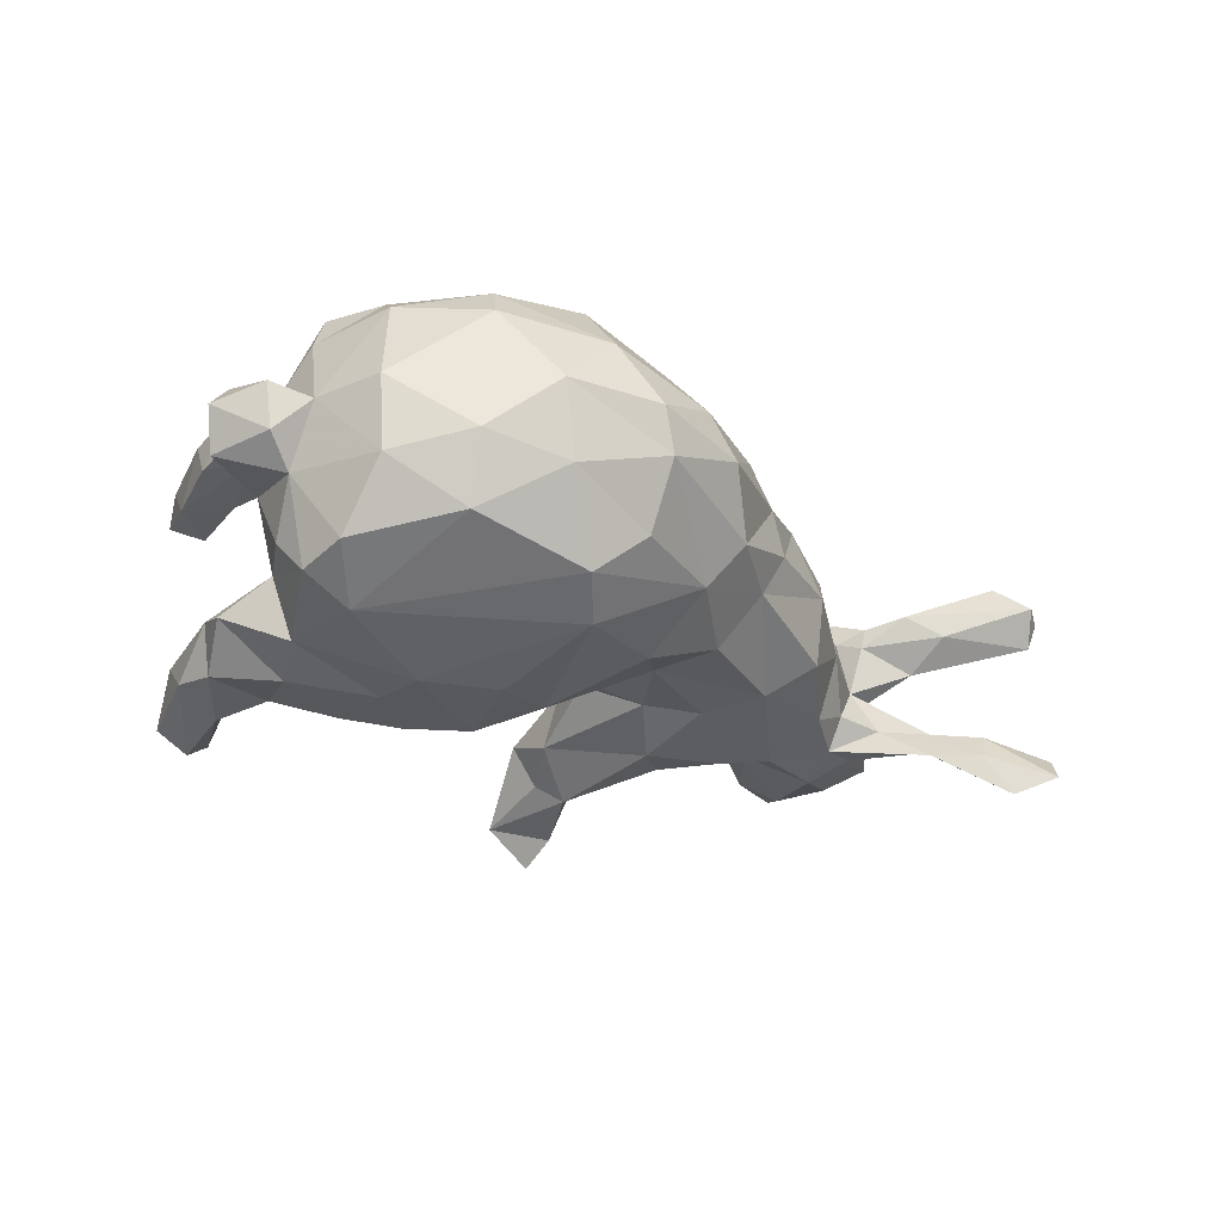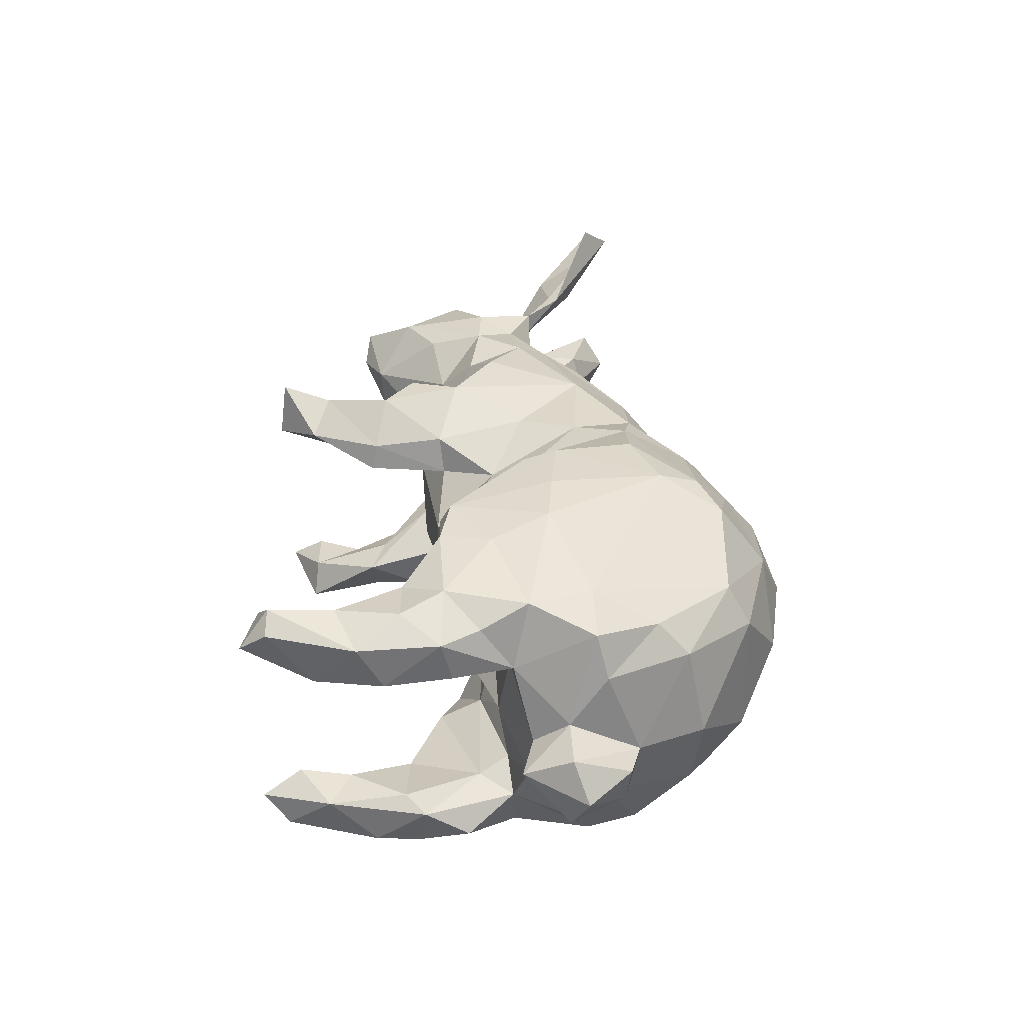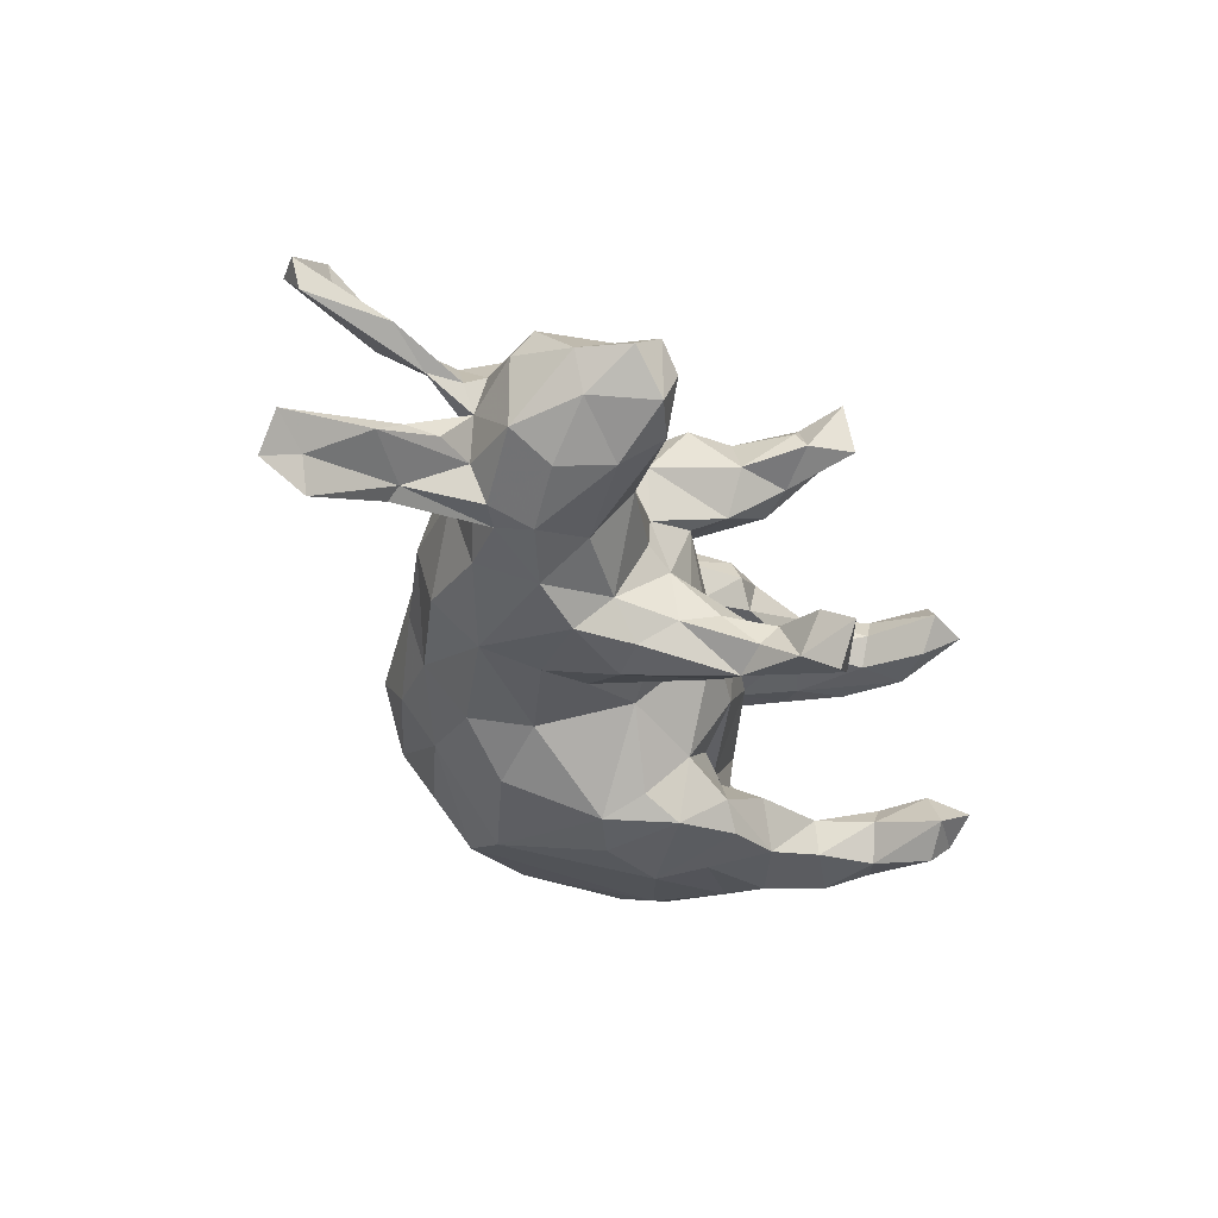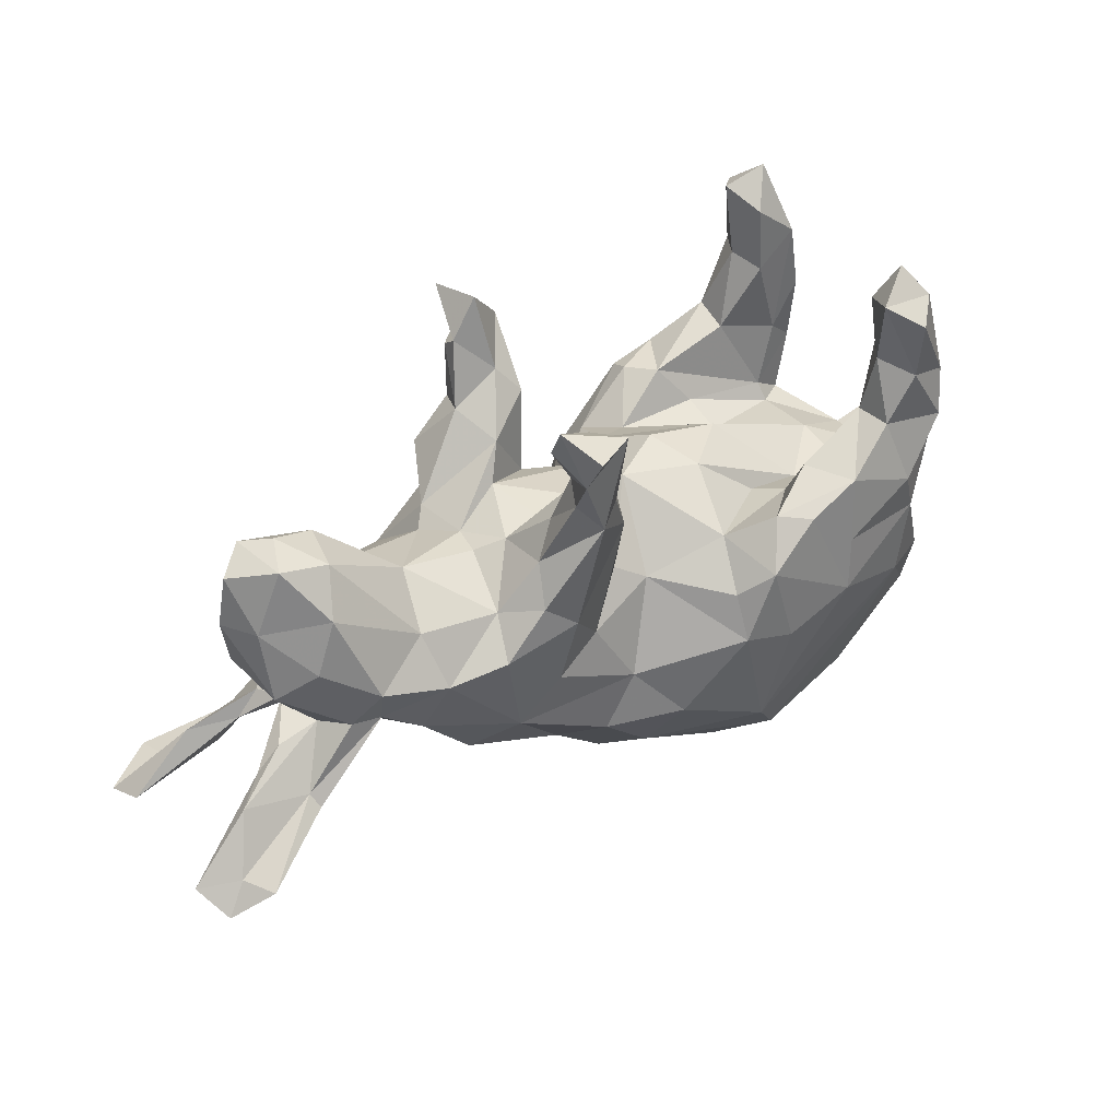
<metadata>
{"format":"obj","ext":"obj","renderer":"f3d","projection":"perspective","resolution":1024,"background":"white","views":[{"elev":-33.2,"azim":-36.4,"up":"+Z"},{"elev":38.5,"azim":-93.0,"up":"+Z"},{"elev":-33.6,"azim":109.1,"up":"+Z"},{"elev":38.7,"azim":143.8,"up":"+Y"}]}
</metadata>
<code>
v 0.782 -0.2032 -0.1561
v 0.8072 -0.1695 -0.1063
v 0.748 -0.1593 -0.14
v 0.7913 -0.1632 0.1006
v 0.7298 -0.1577 0.1947
v 0.8069 -0.1702 0.1466
v 0.7675 -0.2017 0.1497
v 0.7183 -0.1464 0.1365
v 0.702 -0.06785 0.09068
v 0.7113 -0.07739 -0.09354
v 0.6944 -0.1361 -0.08422
v 0.6288 -0.02475 -0.05826
v 0.7221 -0.1625 -0.1874
v 0.6664 0.1744 0.008025
v 0.6351 -0.04902 0.05084
v 0.6757 -0.1499 -0.128
v 0.6543 0.2536 0.003036
v 0.6105 0.2757 0.03967
v 0.6476 -0.1171 0.09493
v 0.598 0.2728 -0.05287
v 0.6334 0.07289 -0.07066
v 0.6373 0.1773 -0.04792
v 0.5903 -0.09029 0.1246
v 0.6665 -0.05994 -0.05737
v 0.6399 0.07468 0.0412
v 0.6268 0.1039 0.08719
v 0.6095 -0.07792 0.1183
v 0.5759 0.01732 0.07003
v 0.6162 -0.08506 -0.1148
v 0.6028 -0.006619 0.0466
v 0.5834 0.002223 0.004511
v 0.6078 -0.1043 -0.1305
v 0.5622 -0.04003 -0.07459
v 0.5661 -0.007734 -0.06256
v 0.5716 0.2852 0.004668
v 0.5473 0.193 -0.1009
v 0.5546 -0.03497 0.1141
v 0.5792 0.1139 -0.1057
v 0.5003 0.06006 -0.1412
v 0.5376 0.006401 -0.1133
v 0.5539 0.1981 0.09702
v 0.5476 -0.03133 0.07949
v 0.49 -0.03452 -0.06938
v 0.5231 0.05836 0.135
v 0.4098 0.1053 -0.1046
v 0.4862 0.002591 0.1188
v 0.4902 -0.002066 -0.1169
v 0.5008 0.2553 0.0239
v 0.5351 -0.01087 -0.001553
v 0.4786 0.1521 0.1062
v 0.4349 -0.09233 -0.009421
v 0.4882 -0.03461 0.06082
v 0.454 0.06523 0.1375
v 0.5198 0.2514 -0.05268
v 0.3949 0.02814 -0.1524
v 0.3942 0.1367 0.06894
v 0.3896 -0.1136 0.09329
v 0.2906 0.09955 -0.1247
v 0.3842 0.1619 -0.0221
v 0.3562 0.08478 0.1348
v 0.3923 -0.006939 0.1492
v 0.4222 -0.05412 0.1141
v 0.3224 -0.1911 -0.00082
v 0.3091 0.04606 -0.1771
v 0.2911 0.1217 0.08239
v 0.4185 -0.06242 -0.1136
v 0.267 0.1433 -0.02933
v 0.2608 -0.1029 0.1532
v 0.3077 0.04911 0.1763
v 0.3309 -0.1611 -0.09924
v 0.2562 0.1425 0.02008
v 0.2671 0.1438 0.108
v 0.2695 -0.1118 -0.149
v 0.2275 0.1741 -0.1402
v 0.2259 0.4259 -0.1895
v 0.2013 0.3394 -0.2177
v 0.22 0.1916 0.1952
v 0.1503 0.3783 -0.1551
v 0.2256 0.1624 -0.05463
v 0.2196 0.3746 -0.1596
v 0.2436 0.1165 -0.1778
v 0.1922 0.2261 -0.1213
v 0.1911 0.2801 -0.1795
v 0.1557 0.357 0.1756
v 0.1319 0.4092 0.2554
v 0.1748 0.3045 -0.1455
v 0.1961 0.3935 -0.2472
v 0.2067 -0.03979 -0.166
v 0.2107 0.1151 0.1895
v 0.1467 0.003794 0.1582
v 0.1645 0.1732 -0.05051
v 0.1489 0.2387 0.2096
v 0.2662 -0.1929 0.09371
v 0.1487 0.2285 0.07717
v 0.153 0.3376 0.2036
v 0.1762 0.2601 0.1449
v 0.1165 0.4198 0.1749
v 0.1775 0.1791 0.04768
v 0.1598 0.2421 -0.2054
v 0.1323 0.2517 -0.1015
v 0.1213 0.2639 -0.1815
v 0.1217 0.3356 0.2322
v 0.12 0.3852 -0.2052
v 0.1929 0.07478 -0.189
v 0.08729 0.1919 -0.1583
v 0.157 -0.2461 -0.08574
v 0.08244 0.2566 0.1598
v 0.1616 -0.2708 0.04681
v 0.09295 0.1747 -0.0414
v 0.1204 -0.1851 0.165
v 0.1901 -0.2596 -0.01701
v 0.134 0.005405 -0.1556
v 0.08852 0.2769 -0.1187
v 0.08647 0.1514 -0.08077
v 0.1077 -0.08916 0.1691
v 0.1094 0.1471 0.1511
v 0.07052 0.2651 0.1219
v 0.09199 0.1411 0.09388
v 0.1053 0.3079 0.14
v 0.06158 0.3602 0.202
v 0.0968 -0.2999 0.08414
v 0.06968 0.0721 -0.1136
v 0.01861 0.03908 -0.1287
v 0.1173 -0.1908 -0.165
v 0.05465 0.05758 0.1103
v 0.052 -0.1702 0.1984
v 0.01229 0.1549 0.03204
v 0.003943 0.01791 0.1459
v 0.04136 -0.2723 0.1445
v 0.07222 -0.101 -0.172
v -0.01306 0.1556 -0.02459
v -0.07754 -0.04662 -0.261
v 0.02621 -0.2808 -0.1459
v -0.0457 -0.3856 0.05722
v -0.1329 0.1452 -0.05997
v -0.04447 -0.1666 0.2419
v -0.02048 0.08314 0.1291
v 0.06742 -0.3207 -0.07909
v -0.08032 -0.04061 0.2602
v -0.1141 -0.3404 -0.1517
v 0.005752 -0.3812 -0.002776
v -0.07736 0.02208 -0.2298
v -0.08176 0.1136 0.12
v 0.004917 -0.1785 -0.2154
v -0.1057 0.1619 0.02623
v -0.07144 -0.3295 0.1401
v -0.1062 0.07355 0.2053
v -0.1581 -0.06731 -0.2708
v -0.1001 0.08633 -0.1658
v -0.1194 -0.4013 -0.05937
v -0.102 0.01205 0.2598
v -0.2057 0.1345 0.2506
v -0.1319 -0.2691 0.2268
v -0.1444 0.09123 0.1458
v -0.1446 -0.2076 0.2512
v -0.2203 0.07645 -0.08989
v -0.1976 0.1524 0.2123
v -0.2794 0.07333 0.07484
v -0.123 0.06102 -0.263
v -0.1795 -0.0274 0.2737
v -0.1615 0.1264 -0.2149
v -0.1456 -0.417 0.004141
v -0.2327 0.1552 0.1688
v -0.2004 0.127 -0.2541
v -0.2615 -0.01721 0.2742
v -0.2486 0.1601 -0.1728
v -0.2203 0.1443 0.01084
v -0.1814 -0.3025 -0.2153
v -0.1326 -0.2375 -0.2439
v -0.2779 0.09675 0.1372
v -0.254 -0.3652 -0.1077
v -0.1967 -0.377 0.1081
v -0.2831 0.1608 -0.2501
v -0.2482 0.09294 -0.1367
v -0.4213 0.1006 -0.1338
v -0.1937 -0.3013 0.2145
v -0.2858 -0.3885 0.00307
v -0.3119 0.06048 -0.08624
v -0.2672 -0.02442 -0.274
v -0.2815 0.1532 0.2505
v -0.4053 -0.07204 -0.2397
v -0.3609 0.2134 0.2178
v -0.3564 0.4172 -0.2038
v -0.4167 0.0795 0.1281
v -0.2762 0.05868 -0.2634
v -0.3546 0.198 0.1594
v -0.3791 0.3054 -0.1754
v -0.3787 0.4342 0.1917
v -0.2986 0.07354 0.256
v -0.3654 0.2167 -0.2246
v -0.3901 0.3155 0.1817
v -0.3648 0.2128 -0.1632
v -0.4123 0.2978 0.1357
v -0.391 0.3913 -0.14
v -0.4058 0.403 0.1376
v -0.4173 0.4519 -0.1682
v -0.4015 0.3871 -0.2464
v -0.4067 -0.07442 0.2375
v -0.406 0.2943 -0.2336
v -0.4141 0.316 0.2225
v -0.3605 -0.3294 0.1181
v -0.4407 0.2173 0.2342
v -0.4058 0.1505 0.2463
v -0.4887 0.2839 0.2051
v -0.4226 0.4151 0.2355
v -0.4411 0.4605 0.1763
v -0.4474 0.176 0.1352
v -0.4083 0.06912 0.000197
v -0.4799 0.2692 -0.2138
v -0.4635 0.3423 -0.1467
v -0.4054 0.3088 -0.1418
v -0.4419 0.4113 -0.2078
v -0.3429 -0.2944 0.18
v -0.4567 0.4187 0.2118
v -0.4605 0.2208 -0.1349
v -0.4022 0.05409 -0.114
v -0.4683 -0.1492 -0.1945
v -0.4739 0.35 0.1339
v -0.4693 0.1987 -0.2315
v -0.3759 -0.3293 -0.08346
v -0.428 0.02307 0.2348
v -0.3583 -0.2845 -0.1793
v -0.4264 0.04384 -0.2363
v -0.3962 0.1161 -0.2527
v -0.4214 0.05211 0.1115
v -0.4877 0.1898 -0.1544
v -0.4809 -0.2477 0.007912
v -0.49 0.1417 0.1449
v -0.4574 0.09766 0.2101
v -0.4899 0.1576 0.2105
v -0.4943 0.2443 0.1373
v -0.4793 -0.07328 -0.2064
v -0.4613 0.04828 -0.1426
v -0.4395 -0.1728 0.1951
v -0.4663 0.04825 0.1388
v -0.5013 0.1211 -0.1872
v -0.5003 -0.03138 -0.1495
v -0.504 -0.09259 0.1447
v -0.4794 -0.07581 0.2109
v -0.5101 0.02063 0.02719
v -0.4589 -0.2205 0.1483
v -0.5211 -0.09152 -0.07998
v -0.5234 -0.03427 0.07114
v -0.4661 -0.2366 -0.1059
v -0.5062 0.02486 -0.04587
v -0.5204 -0.1441 0.0123
v -0.5758 0.03987 0.02244
v -0.5931 -0.03539 0.0627
v -0.5676 -0.1188 -0.04505
v -0.608 -0.0317 -0.0539
v -0.582 -0.125 0.02613
v -0.631 -0.05771 0.00619
f 243 238 239
f 234 239 238
f 235 243 239
f 246 238 243
f 69 68 61
f 62 61 68
f 60 69 61
f 89 68 69
f 176 146 153
f 129 153 146
f 155 176 153
f 172 146 176
f 85 84 97
f 119 97 84
f 120 85 97
f 102 84 85
f 200 188 205
f 206 205 188
f 204 200 205
f 191 188 200
f 214 204 205
f 206 214 205
f 218 204 214
f 72 89 69
f 90 68 89
f 116 90 89
f 115 68 90
f 137 151 128
f 139 128 151
f 125 137 128
f 147 151 137
f 239 221 235
f 229 235 221
f 198 221 239
f 110 68 115
f 125 115 90
f 126 115 128
f 125 128 115
f 139 126 128
f 110 115 126
f 136 126 139
f 155 136 139
f 153 126 136
f 239 234 198
f 213 198 234
f 241 234 238
f 213 234 241
f 246 241 238
f 129 110 126
f 176 198 213
f 8 5 6
f 7 6 5
f 9 8 6
f 23 5 8
f 23 7 5
f 19 7 23
f 27 23 8
f 9 27 8
f 37 23 27
f 155 153 136
f 129 126 153
f 172 176 213
f 155 198 176
f 201 213 241
f 6 7 4
f 19 4 7
f 9 6 4
f 121 110 129
f 134 129 146
f 202 200 204
f 181 169 168
f 133 168 169
f 222 181 168
f 179 169 181
f 217 181 222
f 244 217 222
f 232 181 217
f 148 169 179
f 223 179 181
f 132 169 148
f 159 148 179
f 159 132 148
f 144 169 132
f 130 144 132
f 133 169 144
f 181 232 223
f 233 223 232
f 185 179 223
f 164 179 185
f 224 185 223
f 164 159 179
f 142 132 159
f 149 142 159
f 123 132 142
f 173 164 185
f 161 159 164
f 161 149 159
f 174 149 161
f 123 142 149
f 236 224 223
f 173 185 224
f 190 173 224
f 161 164 173
f 166 161 173
f 199 190 219
f 224 219 190
f 209 199 219
f 187 190 199
f 236 219 224
f 192 173 190
f 166 173 192
f 187 192 190
f 197 199 209
f 212 197 209
f 183 199 197
f 87 75 76
f 80 76 75
f 103 87 76
f 103 75 87
f 187 199 183
f 212 183 197
f 210 211 194
f 187 194 211
f 196 210 194
f 215 211 210
f 194 187 183
f 196 194 183
f 210 196 212
f 183 212 196
f 209 210 212
f 222 168 171
f 140 171 168
f 220 222 171
f 140 168 133
f 150 140 133
f 124 133 144
f 13 3 1
f 2 1 3
f 16 13 1
f 29 3 13
f 106 133 124
f 130 124 144
f 73 124 130
f 32 29 13
f 10 3 29
f 242 237 232
f 233 232 237
f 217 242 232
f 245 237 242
f 244 242 217
f 132 123 130
f 112 130 123
f 112 104 88
f 64 88 104
f 130 112 88
f 105 104 112
f 73 88 64
f 81 64 104
f 245 233 237
f 236 223 233
f 227 201 241
f 172 213 201
f 95 84 102
f 92 95 102
f 96 84 95
f 200 182 191
f 186 191 182
f 202 182 200
f 120 102 85
f 107 102 120
f 230 202 204
f 203 182 202
f 203 202 230
f 231 230 204
f 180 182 203
f 229 203 230
f 180 152 157
f 147 157 152
f 163 180 157
f 189 152 180
f 154 163 157
f 182 180 163
f 186 182 163
f 189 180 203
f 235 229 230
f 221 203 229
f 154 157 147
f 151 147 152
f 165 152 189
f 221 189 203
f 160 151 152
f 139 151 160
f 165 160 152
f 155 160 165
f 221 165 189
f 198 165 221
f 155 139 160
f 198 155 165
f 42 19 23
f 93 68 110
f 62 68 93
f 108 93 110
f 57 62 93
f 46 61 62
f 30 37 27
f 42 23 37
f 53 61 46
f 52 46 62
f 44 53 46
f 60 61 53
f 46 37 44
f 28 44 37
f 52 37 46
f 240 243 235
f 116 125 90
f 41 53 44
f 121 129 134
f 172 134 146
f 227 241 246
f 52 42 37
f 30 28 37
f 26 44 28
f 99 81 104
f 58 64 81
f 74 81 99
f 105 99 104
f 58 81 74
f 83 74 99
f 236 226 219
f 209 219 226
f 233 226 236
f 175 166 192
f 174 161 166
f 101 99 105
f 82 74 83
f 76 83 99
f 210 209 226
f 103 99 101
f 113 101 105
f 211 192 187
f 113 103 101
f 76 99 103
f 86 83 76
f 76 80 86
f 78 86 80
f 103 78 75
f 80 75 78
f 113 78 103
f 72 69 65
f 60 65 69
f 71 72 65
f 56 60 53
f 50 56 53
f 65 60 56
f 50 53 41
f 48 50 41
f 26 41 44
f 25 26 28
f 14 41 26
f 184 225 235
f 240 235 225
f 228 184 235
f 170 225 184
f 131 109 122
f 114 122 109
f 123 131 122
f 127 109 131
f 109 98 91
f 79 91 98
f 114 109 91
f 127 98 109
f 135 145 131
f 143 131 145
f 149 135 131
f 167 145 135
f 67 71 59
f 65 59 71
f 58 67 59
f 79 71 67
f 79 67 58
f 74 79 58
f 71 79 98
f 100 91 79
f 113 114 91
f 143 127 131
f 178 167 135
f 156 178 135
f 208 167 178
f 149 156 135
f 174 178 156
f 216 208 178
f 158 167 208
f 245 208 216
f 233 245 216
f 240 208 245
f 250 247 245
f 240 245 247
f 242 250 245
f 252 247 250
f 249 252 250
f 248 247 252
f 31 21 25
f 14 25 21
f 28 31 25
f 34 21 31
f 31 12 34
f 10 34 12
f 24 12 31
f 40 21 34
f 10 12 24
f 49 24 31
f 15 49 31
f 33 24 49
f 249 242 246
f 244 246 242
f 251 249 246
f 250 242 249
f 252 249 251
f 248 252 251
f 33 11 24
f 2 24 11
f 16 11 33
f 43 33 49
f 51 43 49
f 47 33 43
f 52 51 49
f 66 43 51
f 70 66 51
f 47 43 66
f 248 251 246
f 63 70 51
f 57 63 51
f 106 70 63
f 244 220 227
f 201 227 220
f 246 244 227
f 222 220 244
f 106 63 111
f 93 111 63
f 138 106 111
f 138 111 108
f 93 108 111
f 141 138 108
f 121 141 108
f 150 138 141
f 150 141 162
f 134 162 141
f 177 150 162
f 127 137 125
f 118 125 116
f 107 118 116
f 127 125 118
f 92 116 89
f 48 56 50
f 230 228 235
f 231 228 230
f 207 184 228
f 158 225 170
f 163 170 184
f 163 154 170
f 158 170 154
f 167 158 154
f 154 147 143
f 137 143 147
f 167 154 143
f 77 72 96
f 94 96 72
f 92 77 96
f 89 72 77
f 186 184 207
f 231 207 228
f 163 184 186
f 193 186 207
f 107 117 118
f 94 118 117
f 120 117 107
f 92 107 116
f 218 207 231
f 218 193 207
f 191 186 193
f 119 96 94
f 117 119 94
f 84 96 119
f 204 218 231
f 195 193 218
f 195 191 193
f 120 119 117
f 97 119 120
f 188 191 195
f 29 34 10
f 38 21 40
f 29 40 34
f 174 216 178
f 149 174 156
f 112 123 122
f 149 131 123
f 45 58 59
f 54 45 59
f 55 58 45
f 36 22 38
f 21 38 22
f 39 36 38
f 20 22 36
f 14 21 22
f 17 14 22
f 105 122 114
f 113 105 114
f 112 122 105
f 82 79 74
f 54 36 45
f 39 45 36
f 20 36 54
f 35 20 54
f 17 22 20
f 100 113 91
f 78 113 100
f 82 100 79
f 86 100 82
f 150 171 140
f 39 38 40
f 206 195 218
f 206 188 195
f 214 206 218
f 172 162 134
f 177 162 172
f 55 64 58
f 55 73 64
f 130 88 73
f 11 16 1
f 32 13 16
f 47 39 40
f 29 47 40
f 55 39 47
f 66 73 55
f 32 47 29
f 33 47 32
f 66 55 47
f 70 73 66
f 32 16 33
f 106 124 73
f 10 2 3
f 24 2 10
f 70 106 73
f 11 1 2
f 138 133 106
f 177 220 171
f 201 177 172
f 220 177 201
f 141 121 134
f 108 110 121
f 93 63 57
f 19 15 4
f 9 4 15
f 42 15 19
f 51 62 57
f 52 62 51
f 30 27 9
f 30 9 15
f 31 30 15
f 49 42 52
f 49 15 42
f 243 248 246
f 247 248 243
f 31 28 30
f 14 26 25
f 240 247 243
f 48 54 59
f 35 54 48
f 56 48 59
f 18 14 17
f 143 145 167
f 18 17 20
f 18 20 35
f 48 18 35
f 177 171 150
f 133 138 150
f 92 96 95
f 107 92 102
f 89 77 92
f 127 143 137
f 225 208 240
f 158 208 225
f 18 41 14
f 118 98 127
f 94 98 118
f 94 71 98
f 56 59 65
f 48 41 18
f 94 72 71
f 39 55 45
f 175 233 216
f 82 83 86
f 215 210 226
f 175 174 166
f 216 174 175
f 192 211 215
f 100 86 78
f 175 192 215
f 175 215 226
f 233 175 226

</code>
